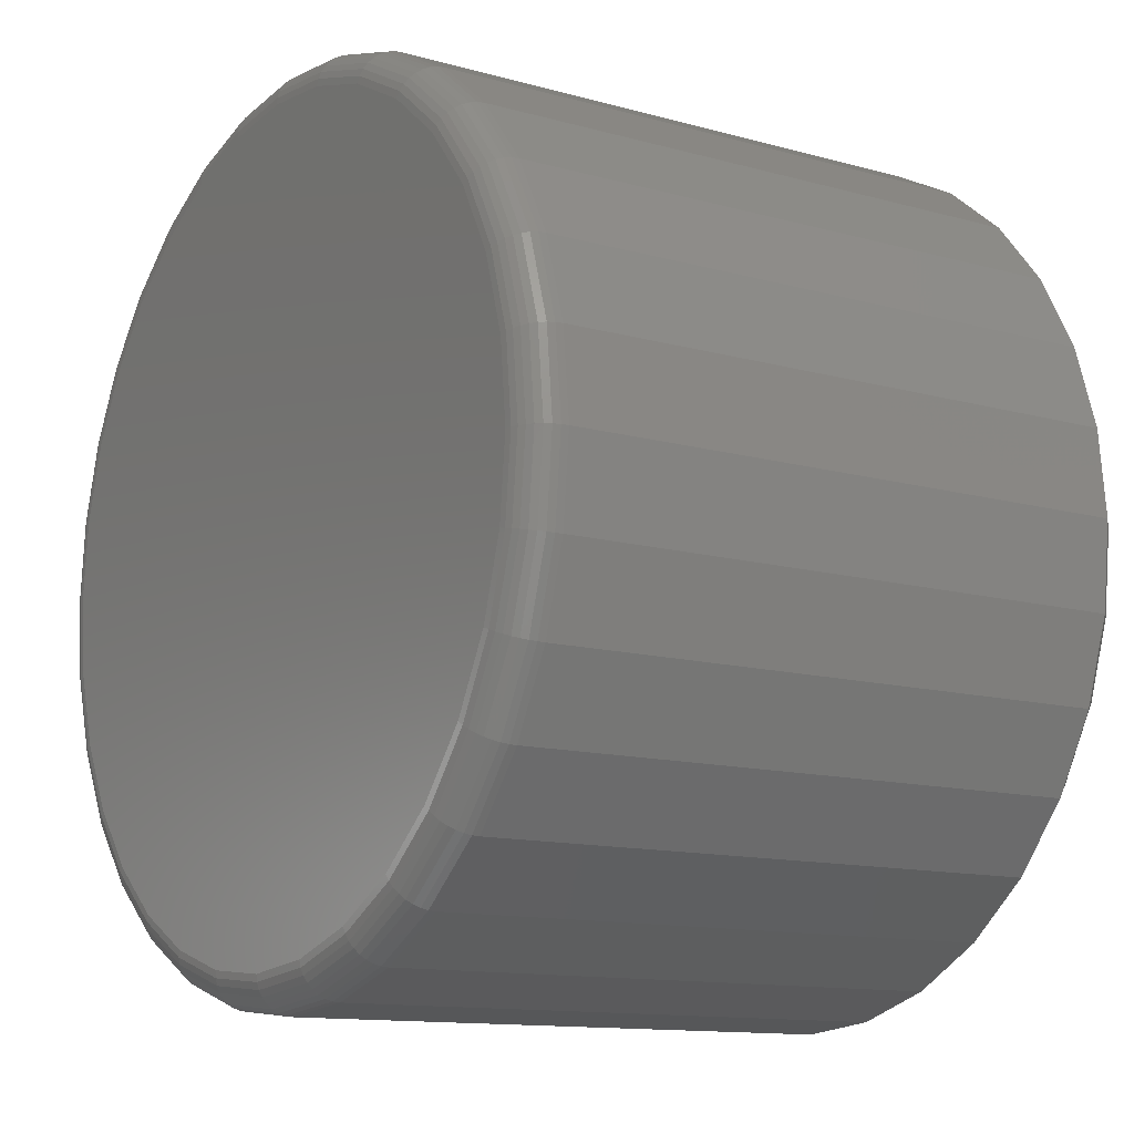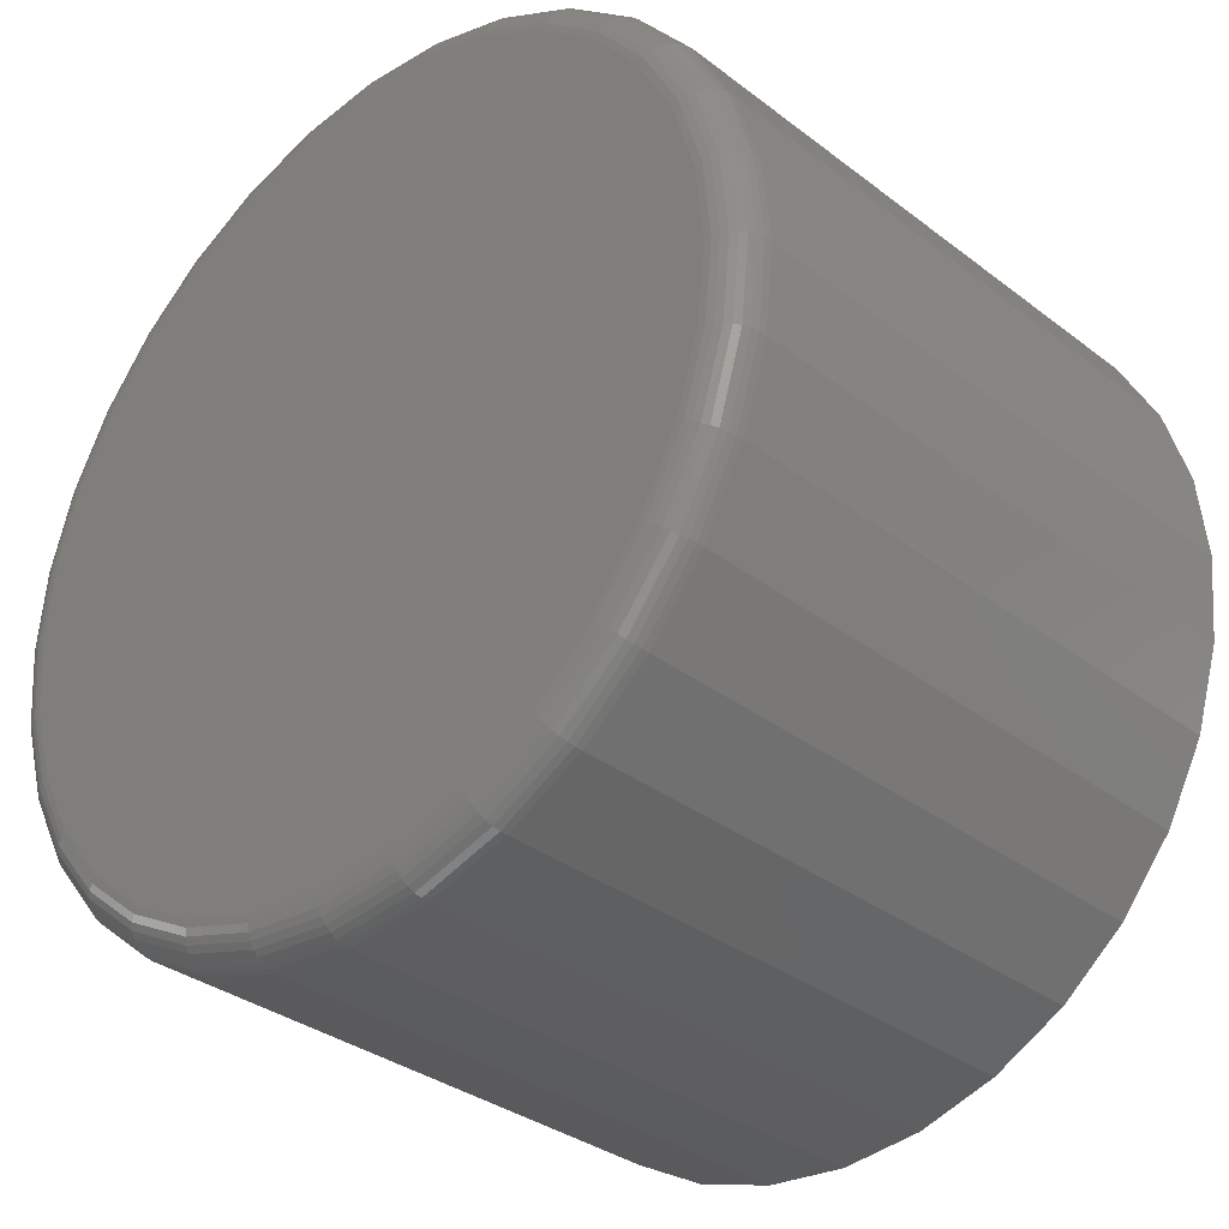
<metadata>
{"format":"stl","ext":"stl","renderer":"f3d","projection":"perspective","resolution":1024,"background":"white","views":[{"elev":-12.2,"azim":-123.6,"up":"+Z"},{"elev":-33.2,"azim":-136.4,"up":"+Z"}]}
</metadata>
<code>
# stl→obj: 352 verts, 700 faces
v 0.1026 0.0625 -2.669e-16
v 0.1026 -0.0625 -2.669e-16
v 0.1008 0.0625 -0.01848
v 0.1008 -0.0625 -0.01848
v 0.09542 0.0625 -0.03625
v 0.09542 -0.0625 -0.03625
v 0.08667 0.0625 -0.05263
v 0.08667 -0.0625 -0.05263
v 0.07488 0.0625 -0.06699
v 0.07488 -0.0625 -0.06699
v 0.06053 0.0625 -0.07877
v 0.06053 -0.0625 -0.07877
v 0.04415 0.0625 -0.08753
v 0.04415 -0.0625 -0.08753
v 0.02638 0.0625 -0.09292
v 0.02638 -0.0625 -0.09292
v 0.007895 0.0625 -0.09474
v 0.007895 -0.0625 -0.09474
v -0.01059 0.0625 -0.09292
v -0.01059 -0.0625 -0.09292
v -0.02836 0.0625 -0.08753
v -0.02836 -0.0625 -0.08753
v -0.04474 0.0625 -0.07877
v -0.04474 -0.0625 -0.07877
v -0.05909 0.0625 -0.06699
v -0.05909 -0.0625 -0.06699
v -0.07088 0.0625 -0.05263
v -0.07088 -0.0625 -0.05263
v -0.07963 0.0625 -0.03625
v -0.07963 -0.0625 -0.03625
v -0.08502 0.0625 -0.01848
v -0.08502 -0.0625 -0.01848
v -0.08684 0.0625 -5.802e-18
v -0.08684 -0.0625 -5.802e-18
v -0.08502 0.0625 0.01848
v -0.08502 -0.0625 0.01848
v -0.07963 0.0625 0.03625
v -0.07963 -0.0625 0.03625
v -0.07088 0.0625 0.05263
v -0.07088 -0.0625 0.05263
v -0.05909 0.0625 0.06699
v -0.05909 -0.0625 0.06699
v -0.04474 0.0625 0.07877
v -0.04474 -0.0625 0.07877
v -0.02836 0.0625 0.08753
v -0.02836 -0.0625 0.08753
v -0.01059 0.0625 0.09292
v -0.01059 -0.0625 0.09292
v 0.007895 0.0625 0.09474
v 0.007895 -0.0625 0.09474
v 0.02638 0.0625 0.09292
v 0.02638 -0.0625 0.09292
v 0.04415 0.0625 0.08753
v 0.04415 -0.0625 0.08753
v 0.06053 0.0625 0.07877
v 0.06053 -0.0625 0.07877
v 0.07488 0.0625 0.06699
v 0.07488 -0.0625 0.06699
v 0.08667 0.0625 0.05263
v 0.08667 -0.0625 0.05263
v 0.09542 0.0625 0.03625
v 0.09542 -0.0625 0.03625
v 0.1008 0.0625 0.01848
v 0.1008 -0.0625 0.01848
v -0.009063 -0.07031 0.08525
v 0.02485 -0.07031 0.08525
v 0.007895 -0.07031 0.08692
v -0.02537 -0.07031 0.08031
v 0.04116 -0.07031 0.08031
v -0.0404 -0.07031 0.07227
v 0.05619 -0.07031 0.07227
v -0.05357 -0.07031 0.06146
v 0.06936 -0.07031 0.06146
v 0.06936 -0.07031 -0.06146
v -0.0404 -0.07031 -0.07227
v 0.05619 -0.07031 -0.07227
v -0.02537 -0.07031 -0.08031
v 0.04116 -0.07031 -0.08031
v -0.009063 -0.07031 -0.08525
v 0.02485 -0.07031 -0.08525
v 0.007895 -0.07031 -0.08692
v 0.08017 -0.07031 0.04829
v -0.06438 -0.07031 0.04829
v 0.0882 -0.07031 0.03326
v -0.07241 -0.07031 0.03326
v 0.09315 -0.07031 0.01696
v -0.07736 -0.07031 0.01696
v 0.09482 -0.07031 -8.356e-17
v -0.07903 -0.07031 -1.954e-16
v 0.09315 -0.07031 -0.01696
v -0.07736 -0.07031 -0.01696
v 0.0882 -0.07031 -0.03326
v -0.07241 -0.07031 -0.03326
v 0.08017 -0.07031 -0.04829
v -0.06438 -0.07031 -0.04829
v -0.05357 -0.07031 -0.06146
v 0.007895 0.07031 0.08692
v 0.02485 0.07031 0.08525
v -0.009063 0.07031 0.08525
v -0.02537 0.07031 0.08031
v 0.04116 0.07031 0.08031
v -0.0404 0.07031 0.07227
v 0.05619 0.07031 0.07227
v -0.05357 0.07031 0.06146
v 0.06936 0.07031 0.06146
v 0.05619 0.07031 -0.07227
v -0.0404 0.07031 -0.07227
v 0.06936 0.07031 -0.06146
v -0.02537 0.07031 -0.08031
v 0.04116 0.07031 -0.08031
v -0.009063 0.07031 -0.08525
v 0.02485 0.07031 -0.08525
v 0.007895 0.07031 -0.08692
v -0.05357 0.07031 -0.06146
v -0.06438 0.07031 -0.04829
v 0.08017 0.07031 -0.04829
v -0.07241 0.07031 -0.03326
v 0.0882 0.07031 -0.03326
v -0.07736 0.07031 -0.01696
v 0.09315 0.07031 -0.01696
v -0.07903 0.07031 -1.954e-16
v 0.09482 0.07031 -8.356e-17
v -0.07736 0.07031 0.01696
v 0.09315 0.07031 0.01696
v -0.07241 0.07031 0.03326
v 0.0882 0.07031 0.03326
v -0.06438 0.07031 0.04829
v 0.08017 0.07031 0.04829
v 0.1025 0.06402 -7.626e-17
v 0.1007 0.06402 -0.01845
v 0.102 0.06549 -8.313e-17
v 0.1002 0.06549 -0.01837
v 0.1013 0.06684 -7.613e-17
v 0.09952 0.06684 -0.01823
v 0.1003 0.06802 -7.607e-17
v 0.09857 0.06802 -0.01804
v 0.09916 0.069 -6.909e-17
v 0.09741 0.069 -0.0178
v 0.09781 0.06972 -7.6e-17
v 0.09608 0.06972 -0.01754
v 0.09634 0.07016 -7.597e-17
v 0.09464 0.07016 -0.01726
v -0.08487 0.06402 -0.01845
v -0.08669 0.06402 -2.012e-16
v -0.08444 0.06549 -0.01837
v -0.08625 0.06549 -2.011e-16
v -0.08373 0.06684 -0.01823
v -0.08553 0.06684 -2.01e-16
v -0.08278 0.06802 -0.01804
v -0.08455 0.06802 -2.01e-16
v -0.08162 0.069 -0.0178
v -0.08337 0.069 -2.009e-16
v -0.08029 0.06972 -0.01754
v -0.08202 0.06972 -1.94e-16
v -0.07885 0.07016 -0.01726
v -0.08055 0.07016 -1.939e-16
v -0.07949 0.06402 -0.0362
v -0.07908 0.06549 -0.03603
v -0.07841 0.06684 -0.03575
v -0.07752 0.06802 -0.03538
v -0.07642 0.069 -0.03493
v -0.07518 0.06972 -0.03441
v -0.07382 0.07016 -0.03385
v -0.07075 0.06402 -0.05255
v -0.07038 0.06549 -0.0523
v -0.06978 0.06684 -0.0519
v -0.06897 0.06802 -0.05136
v -0.06799 0.069 -0.0507
v -0.06687 0.06972 -0.04995
v -0.06565 0.07016 -0.04914
v -0.05899 0.06402 -0.06688
v -0.05867 0.06549 -0.06657
v -0.05816 0.06684 -0.06606
v -0.05748 0.06802 -0.06537
v -0.05664 0.069 -0.06453
v -0.05568 0.06972 -0.06358
v -0.05465 0.07016 -0.06254
v -0.04465 0.06402 -0.07865
v -0.04441 0.06549 -0.07828
v -0.04401 0.06684 -0.07768
v -0.04347 0.06802 -0.07687
v -0.04281 0.069 -0.07588
v -0.04206 0.06972 -0.07476
v -0.04124 0.07016 -0.07354
v -0.0283 0.06402 -0.08739
v -0.02813 0.06549 -0.08698
v -0.02786 0.06684 -0.08631
v -0.02748 0.06802 -0.08541
v -0.02703 0.069 -0.08432
v -0.02651 0.06972 -0.08307
v -0.02595 0.07016 -0.08172
v -0.01056 0.06402 -0.09277
v -0.01047 0.06549 -0.09233
v -0.01033 0.06684 -0.09163
v -0.01014 0.06802 -0.09067
v -0.00991 0.069 -0.08951
v -0.009647 0.06972 -0.08819
v -0.009361 0.07016 -0.08675
v 0.007895 0.06402 -0.09459
v 0.007895 0.06549 -0.09414
v 0.007895 0.06684 -0.09342
v 0.007895 0.06802 -0.09245
v 0.007895 0.069 -0.09126
v 0.007895 0.06972 -0.08991
v 0.007895 0.07016 -0.08845
v 0.02635 0.06402 -0.09277
v 0.02626 0.06549 -0.09233
v 0.02612 0.06684 -0.09163
v 0.02593 0.06802 -0.09067
v 0.0257 0.069 -0.08951
v 0.02544 0.06972 -0.08819
v 0.02515 0.07016 -0.08675
v 0.04409 0.06402 -0.08739
v 0.04392 0.06549 -0.08698
v 0.04365 0.06684 -0.08631
v 0.04327 0.06802 -0.08541
v 0.04282 0.069 -0.08432
v 0.0423 0.06972 -0.08307
v 0.04174 0.07016 -0.08172
v 0.06044 0.06402 -0.07865
v 0.0602 0.06549 -0.07828
v 0.0598 0.06684 -0.07768
v 0.05926 0.06802 -0.07687
v 0.0586 0.069 -0.07588
v 0.05785 0.06972 -0.07476
v 0.05703 0.07016 -0.07354
v 0.07478 0.06402 -0.06688
v 0.07446 0.06549 -0.06657
v 0.07395 0.06684 -0.06606
v 0.07327 0.06802 -0.06537
v 0.07243 0.069 -0.06453
v 0.07147 0.06972 -0.06358
v 0.07044 0.07016 -0.06254
v 0.08654 0.06402 -0.05255
v 0.08617 0.06549 -0.0523
v 0.08557 0.06684 -0.0519
v 0.08476 0.06802 -0.05136
v 0.08378 0.069 -0.0507
v 0.08266 0.06972 -0.04995
v 0.08144 0.07016 -0.04914
v 0.09528 0.06402 -0.0362
v 0.09487 0.06549 -0.03603
v 0.0942 0.06684 -0.03575
v 0.09331 0.06802 -0.03538
v 0.09221 0.069 -0.03493
v 0.09096 0.06972 -0.03441
v 0.08961 0.07016 -0.03385
v -0.08487 0.06402 0.01845
v -0.08444 0.06549 0.01837
v -0.08373 0.06684 0.01823
v -0.08278 0.06802 0.01804
v -0.08162 0.069 0.0178
v -0.08029 0.06972 0.01754
v -0.07885 0.07016 0.01726
v 0.1007 0.06402 0.01845
v 0.1002 0.06549 0.01837
v 0.09952 0.06684 0.01823
v 0.09857 0.06802 0.01804
v 0.09741 0.069 0.0178
v 0.09608 0.06972 0.01754
v 0.09464 0.07016 0.01726
v 0.09528 0.06402 0.0362
v 0.09487 0.06549 0.03603
v 0.0942 0.06684 0.03575
v 0.09331 0.06802 0.03538
v 0.09221 0.069 0.03493
v 0.09096 0.06972 0.03441
v 0.08961 0.07016 0.03385
v 0.08654 0.06402 0.05255
v 0.08617 0.06549 0.0523
v 0.08557 0.06684 0.0519
v 0.08476 0.06802 0.05136
v 0.08378 0.069 0.0507
v 0.08266 0.06972 0.04995
v 0.08144 0.07016 0.04914
v 0.07478 0.06402 0.06688
v 0.07446 0.06549 0.06657
v 0.07395 0.06684 0.06606
v 0.07327 0.06802 0.06537
v 0.07243 0.069 0.06453
v 0.07147 0.06972 0.06358
v 0.07044 0.07016 0.06254
v 0.06044 0.06402 0.07865
v 0.0602 0.06549 0.07828
v 0.0598 0.06684 0.07768
v 0.05926 0.06802 0.07687
v 0.0586 0.069 0.07588
v 0.05785 0.06972 0.07476
v 0.05703 0.07016 0.07354
v 0.04409 0.06402 0.08739
v 0.04392 0.06549 0.08698
v 0.04365 0.06684 0.08631
v 0.04327 0.06802 0.08541
v 0.04282 0.069 0.08432
v 0.0423 0.06972 0.08307
v 0.04174 0.07016 0.08172
v 0.02635 0.06402 0.09277
v 0.02626 0.06549 0.09233
v 0.02612 0.06684 0.09163
v 0.02593 0.06802 0.09067
v 0.0257 0.069 0.08951
v 0.02544 0.06972 0.08819
v 0.02515 0.07016 0.08675
v 0.007895 0.06402 0.09459
v 0.007895 0.06549 0.09414
v 0.007895 0.06684 0.09342
v 0.007895 0.06802 0.09245
v 0.007895 0.069 0.09126
v 0.007895 0.06972 0.08991
v 0.007895 0.07016 0.08845
v -0.01056 0.06402 0.09277
v -0.01047 0.06549 0.09233
v -0.01033 0.06684 0.09163
v -0.01014 0.06802 0.09067
v -0.00991 0.069 0.08951
v -0.009647 0.06972 0.08819
v -0.009361 0.07016 0.08675
v -0.0283 0.06402 0.08739
v -0.02813 0.06549 0.08698
v -0.02786 0.06684 0.08631
v -0.02748 0.06802 0.08541
v -0.02703 0.069 0.08432
v -0.02651 0.06972 0.08307
v -0.02595 0.07016 0.08172
v -0.04465 0.06402 0.07865
v -0.04441 0.06549 0.07828
v -0.04401 0.06684 0.07768
v -0.04347 0.06802 0.07687
v -0.04281 0.069 0.07588
v -0.04206 0.06972 0.07476
v -0.04124 0.07016 0.07354
v -0.05899 0.06402 0.06688
v -0.05867 0.06549 0.06657
v -0.05816 0.06684 0.06606
v -0.05748 0.06802 0.06537
v -0.05664 0.069 0.06453
v -0.05568 0.06972 0.06358
v -0.05465 0.07016 0.06254
v -0.07075 0.06402 0.05255
v -0.07038 0.06549 0.0523
v -0.06978 0.06684 0.0519
v -0.06897 0.06802 0.05136
v -0.06799 0.069 0.0507
v -0.06687 0.06972 0.04995
v -0.06565 0.07016 0.04914
v -0.07949 0.06402 0.0362
v -0.07908 0.06549 0.03603
v -0.07841 0.06684 0.03575
v -0.07752 0.06802 0.03538
v -0.07642 0.069 0.03493
v -0.07518 0.06972 0.03441
v -0.07382 0.07016 0.03385
f 1 2 3
f 3 2 4
f 3 4 5
f 5 4 6
f 5 6 7
f 7 6 8
f 7 8 9
f 9 8 10
f 9 10 11
f 11 10 12
f 11 12 13
f 13 12 14
f 13 14 15
f 15 14 16
f 15 16 17
f 17 16 18
f 17 18 19
f 19 18 20
f 19 20 21
f 21 20 22
f 21 22 23
f 23 22 24
f 23 24 25
f 25 24 26
f 25 26 27
f 27 26 28
f 27 28 29
f 29 28 30
f 29 30 31
f 31 30 32
f 31 32 33
f 33 32 34
f 33 34 35
f 35 34 36
f 35 36 37
f 37 36 38
f 37 38 39
f 39 38 40
f 39 40 41
f 41 40 42
f 41 42 43
f 43 42 44
f 43 44 45
f 45 44 46
f 45 46 47
f 47 46 48
f 47 48 49
f 49 48 50
f 49 50 51
f 51 50 52
f 51 52 53
f 53 52 54
f 53 54 55
f 55 54 56
f 55 56 57
f 57 56 58
f 57 58 59
f 59 58 60
f 59 60 61
f 61 60 62
f 61 62 63
f 63 62 64
f 63 64 1
f 1 64 2
f 65 66 67
f 66 65 68
f 66 68 69
f 69 68 70
f 69 70 71
f 71 70 72
f 71 72 73
f 74 75 76
f 76 75 77
f 76 77 78
f 78 77 79
f 78 79 80
f 80 79 81
f 73 72 82
f 82 72 83
f 82 83 84
f 84 83 85
f 84 85 86
f 86 85 87
f 86 87 88
f 88 87 89
f 88 89 90
f 90 89 91
f 90 91 92
f 92 91 93
f 92 93 94
f 94 93 95
f 94 95 74
f 74 95 96
f 74 96 75
f 88 90 2
f 90 4 2
f 34 32 89
f 32 91 89
f 32 30 93
f 91 32 93
f 28 26 95
f 95 30 28
f 93 30 95
f 24 22 77
f 75 24 77
f 75 96 24
f 20 18 79
f 79 22 20
f 77 22 79
f 16 14 78
f 80 16 78
f 80 81 16
f 12 10 76
f 76 14 12
f 78 14 76
f 8 6 92
f 94 8 92
f 94 74 8
f 90 6 4
f 92 6 90
f 96 95 26
f 26 24 96
f 81 79 18
f 18 16 81
f 74 76 10
f 10 8 74
f 89 87 34
f 87 36 34
f 2 64 88
f 64 86 88
f 64 62 84
f 86 64 84
f 60 58 82
f 82 62 60
f 84 62 82
f 56 54 69
f 71 56 69
f 71 73 56
f 52 50 66
f 66 54 52
f 69 54 66
f 48 46 68
f 65 48 68
f 65 67 48
f 44 42 70
f 70 46 44
f 68 46 70
f 40 38 85
f 83 40 85
f 83 72 40
f 87 38 36
f 85 38 87
f 73 82 58
f 58 56 73
f 67 66 50
f 50 48 67
f 72 70 42
f 42 40 72
f 97 98 99
f 100 99 98
f 101 100 98
f 102 100 101
f 103 102 101
f 104 102 103
f 105 104 103
f 106 107 108
f 109 107 106
f 110 109 106
f 111 109 110
f 112 111 110
f 113 111 112
f 107 114 108
f 108 114 115
f 108 115 116
f 116 115 117
f 116 117 118
f 118 117 119
f 118 119 120
f 120 119 121
f 120 121 122
f 122 121 123
f 122 123 124
f 124 123 125
f 124 125 126
f 126 125 127
f 126 127 128
f 128 127 104
f 128 104 105
f 1 3 129
f 129 3 130
f 129 130 131
f 131 130 132
f 131 132 133
f 133 132 134
f 133 134 135
f 135 134 136
f 135 136 137
f 137 136 138
f 137 138 139
f 139 138 140
f 139 140 141
f 141 140 142
f 141 142 122
f 122 142 120
f 31 33 143
f 143 33 144
f 143 144 145
f 145 144 146
f 145 146 147
f 147 146 148
f 147 148 149
f 149 148 150
f 149 150 151
f 151 150 152
f 151 152 153
f 153 152 154
f 153 154 155
f 155 154 156
f 155 156 119
f 119 156 121
f 29 31 157
f 157 31 143
f 157 143 158
f 158 143 145
f 158 145 159
f 159 145 147
f 159 147 160
f 160 147 149
f 160 149 161
f 161 149 151
f 161 151 162
f 162 151 153
f 162 153 163
f 163 153 155
f 163 155 117
f 117 155 119
f 27 29 164
f 164 29 157
f 164 157 165
f 165 157 158
f 165 158 166
f 166 158 159
f 166 159 167
f 167 159 160
f 167 160 168
f 168 160 161
f 168 161 169
f 169 161 162
f 169 162 170
f 170 162 163
f 170 163 115
f 115 163 117
f 25 27 171
f 171 27 164
f 171 164 172
f 172 164 165
f 172 165 173
f 173 165 166
f 173 166 174
f 174 166 167
f 174 167 175
f 175 167 168
f 175 168 176
f 176 168 169
f 176 169 177
f 177 169 170
f 177 170 114
f 114 170 115
f 23 25 178
f 178 25 171
f 178 171 179
f 179 171 172
f 179 172 180
f 180 172 173
f 180 173 181
f 181 173 174
f 181 174 182
f 182 174 175
f 182 175 183
f 183 175 176
f 183 176 184
f 184 176 177
f 184 177 107
f 107 177 114
f 21 23 185
f 185 23 178
f 185 178 186
f 186 178 179
f 186 179 187
f 187 179 180
f 187 180 188
f 188 180 181
f 188 181 189
f 189 181 182
f 189 182 190
f 190 182 183
f 190 183 191
f 191 183 184
f 191 184 109
f 109 184 107
f 19 21 192
f 192 21 185
f 192 185 193
f 193 185 186
f 193 186 194
f 194 186 187
f 194 187 195
f 195 187 188
f 195 188 196
f 196 188 189
f 196 189 197
f 197 189 190
f 197 190 198
f 198 190 191
f 198 191 111
f 111 191 109
f 17 19 199
f 199 19 192
f 199 192 200
f 200 192 193
f 200 193 201
f 201 193 194
f 201 194 202
f 202 194 195
f 202 195 203
f 203 195 196
f 203 196 204
f 204 196 197
f 204 197 205
f 205 197 198
f 205 198 113
f 113 198 111
f 15 17 206
f 206 17 199
f 206 199 207
f 207 199 200
f 207 200 208
f 208 200 201
f 208 201 209
f 209 201 202
f 209 202 210
f 210 202 203
f 210 203 211
f 211 203 204
f 211 204 212
f 212 204 205
f 212 205 112
f 112 205 113
f 13 15 213
f 213 15 206
f 213 206 214
f 214 206 207
f 214 207 215
f 215 207 208
f 215 208 216
f 216 208 209
f 216 209 217
f 217 209 210
f 217 210 218
f 218 210 211
f 218 211 219
f 219 211 212
f 219 212 110
f 110 212 112
f 11 13 220
f 220 13 213
f 220 213 221
f 221 213 214
f 221 214 222
f 222 214 215
f 222 215 223
f 223 215 216
f 223 216 224
f 224 216 217
f 224 217 225
f 225 217 218
f 225 218 226
f 226 218 219
f 226 219 106
f 106 219 110
f 9 11 227
f 227 11 220
f 227 220 228
f 228 220 221
f 228 221 229
f 229 221 222
f 229 222 230
f 230 222 223
f 230 223 231
f 231 223 224
f 231 224 232
f 232 224 225
f 232 225 233
f 233 225 226
f 233 226 108
f 108 226 106
f 7 9 234
f 234 9 227
f 234 227 235
f 235 227 228
f 235 228 236
f 236 228 229
f 236 229 237
f 237 229 230
f 237 230 238
f 238 230 231
f 238 231 239
f 239 231 232
f 239 232 240
f 240 232 233
f 240 233 116
f 116 233 108
f 5 7 241
f 241 7 234
f 241 234 242
f 242 234 235
f 242 235 243
f 243 235 236
f 243 236 244
f 244 236 237
f 244 237 245
f 245 237 238
f 245 238 246
f 246 238 239
f 246 239 247
f 247 239 240
f 247 240 118
f 118 240 116
f 3 5 130
f 130 5 241
f 130 241 132
f 132 241 242
f 132 242 134
f 134 242 243
f 134 243 136
f 136 243 244
f 136 244 138
f 138 244 245
f 138 245 140
f 140 245 246
f 140 246 142
f 142 246 247
f 142 247 120
f 120 247 118
f 33 35 144
f 144 35 248
f 144 248 146
f 146 248 249
f 146 249 148
f 148 249 250
f 148 250 150
f 150 250 251
f 150 251 152
f 152 251 252
f 152 252 154
f 154 252 253
f 154 253 156
f 156 253 254
f 156 254 121
f 121 254 123
f 63 1 255
f 255 1 129
f 255 129 256
f 256 129 131
f 256 131 257
f 257 131 133
f 257 133 258
f 258 133 135
f 258 135 259
f 259 135 137
f 259 137 260
f 260 137 139
f 260 139 261
f 261 139 141
f 261 141 124
f 124 141 122
f 61 63 262
f 262 63 255
f 262 255 263
f 263 255 256
f 263 256 264
f 264 256 257
f 264 257 265
f 265 257 258
f 265 258 266
f 266 258 259
f 266 259 267
f 267 259 260
f 267 260 268
f 268 260 261
f 268 261 126
f 126 261 124
f 59 61 269
f 269 61 262
f 269 262 270
f 270 262 263
f 270 263 271
f 271 263 264
f 271 264 272
f 272 264 265
f 272 265 273
f 273 265 266
f 273 266 274
f 274 266 267
f 274 267 275
f 275 267 268
f 275 268 128
f 128 268 126
f 57 59 276
f 276 59 269
f 276 269 277
f 277 269 270
f 277 270 278
f 278 270 271
f 278 271 279
f 279 271 272
f 279 272 280
f 280 272 273
f 280 273 281
f 281 273 274
f 281 274 282
f 282 274 275
f 282 275 105
f 105 275 128
f 55 57 283
f 283 57 276
f 283 276 284
f 284 276 277
f 284 277 285
f 285 277 278
f 285 278 286
f 286 278 279
f 286 279 287
f 287 279 280
f 287 280 288
f 288 280 281
f 288 281 289
f 289 281 282
f 289 282 103
f 103 282 105
f 53 55 290
f 290 55 283
f 290 283 291
f 291 283 284
f 291 284 292
f 292 284 285
f 292 285 293
f 293 285 286
f 293 286 294
f 294 286 287
f 294 287 295
f 295 287 288
f 295 288 296
f 296 288 289
f 296 289 101
f 101 289 103
f 51 53 297
f 297 53 290
f 297 290 298
f 298 290 291
f 298 291 299
f 299 291 292
f 299 292 300
f 300 292 293
f 300 293 301
f 301 293 294
f 301 294 302
f 302 294 295
f 302 295 303
f 303 295 296
f 303 296 98
f 98 296 101
f 49 51 304
f 304 51 297
f 304 297 305
f 305 297 298
f 305 298 306
f 306 298 299
f 306 299 307
f 307 299 300
f 307 300 308
f 308 300 301
f 308 301 309
f 309 301 302
f 309 302 310
f 310 302 303
f 310 303 97
f 97 303 98
f 47 49 311
f 311 49 304
f 311 304 312
f 312 304 305
f 312 305 313
f 313 305 306
f 313 306 314
f 314 306 307
f 314 307 315
f 315 307 308
f 315 308 316
f 316 308 309
f 316 309 317
f 317 309 310
f 317 310 99
f 99 310 97
f 45 47 318
f 318 47 311
f 318 311 319
f 319 311 312
f 319 312 320
f 320 312 313
f 320 313 321
f 321 313 314
f 321 314 322
f 322 314 315
f 322 315 323
f 323 315 316
f 323 316 324
f 324 316 317
f 324 317 100
f 100 317 99
f 43 45 325
f 325 45 318
f 325 318 326
f 326 318 319
f 326 319 327
f 327 319 320
f 327 320 328
f 328 320 321
f 328 321 329
f 329 321 322
f 329 322 330
f 330 322 323
f 330 323 331
f 331 323 324
f 331 324 102
f 102 324 100
f 41 43 332
f 332 43 325
f 332 325 333
f 333 325 326
f 333 326 334
f 334 326 327
f 334 327 335
f 335 327 328
f 335 328 336
f 336 328 329
f 336 329 337
f 337 329 330
f 337 330 338
f 338 330 331
f 338 331 104
f 104 331 102
f 39 41 339
f 339 41 332
f 339 332 340
f 340 332 333
f 340 333 341
f 341 333 334
f 341 334 342
f 342 334 335
f 342 335 343
f 343 335 336
f 343 336 344
f 344 336 337
f 344 337 345
f 345 337 338
f 345 338 127
f 127 338 104
f 37 39 346
f 346 39 339
f 346 339 347
f 347 339 340
f 347 340 348
f 348 340 341
f 348 341 349
f 349 341 342
f 349 342 350
f 350 342 343
f 350 343 351
f 351 343 344
f 351 344 352
f 352 344 345
f 352 345 125
f 125 345 127
f 35 37 248
f 248 37 346
f 248 346 249
f 249 346 347
f 249 347 250
f 250 347 348
f 250 348 251
f 251 348 349
f 251 349 252
f 252 349 350
f 252 350 253
f 253 350 351
f 253 351 254
f 254 351 352
f 254 352 123
f 123 352 125

</code>
